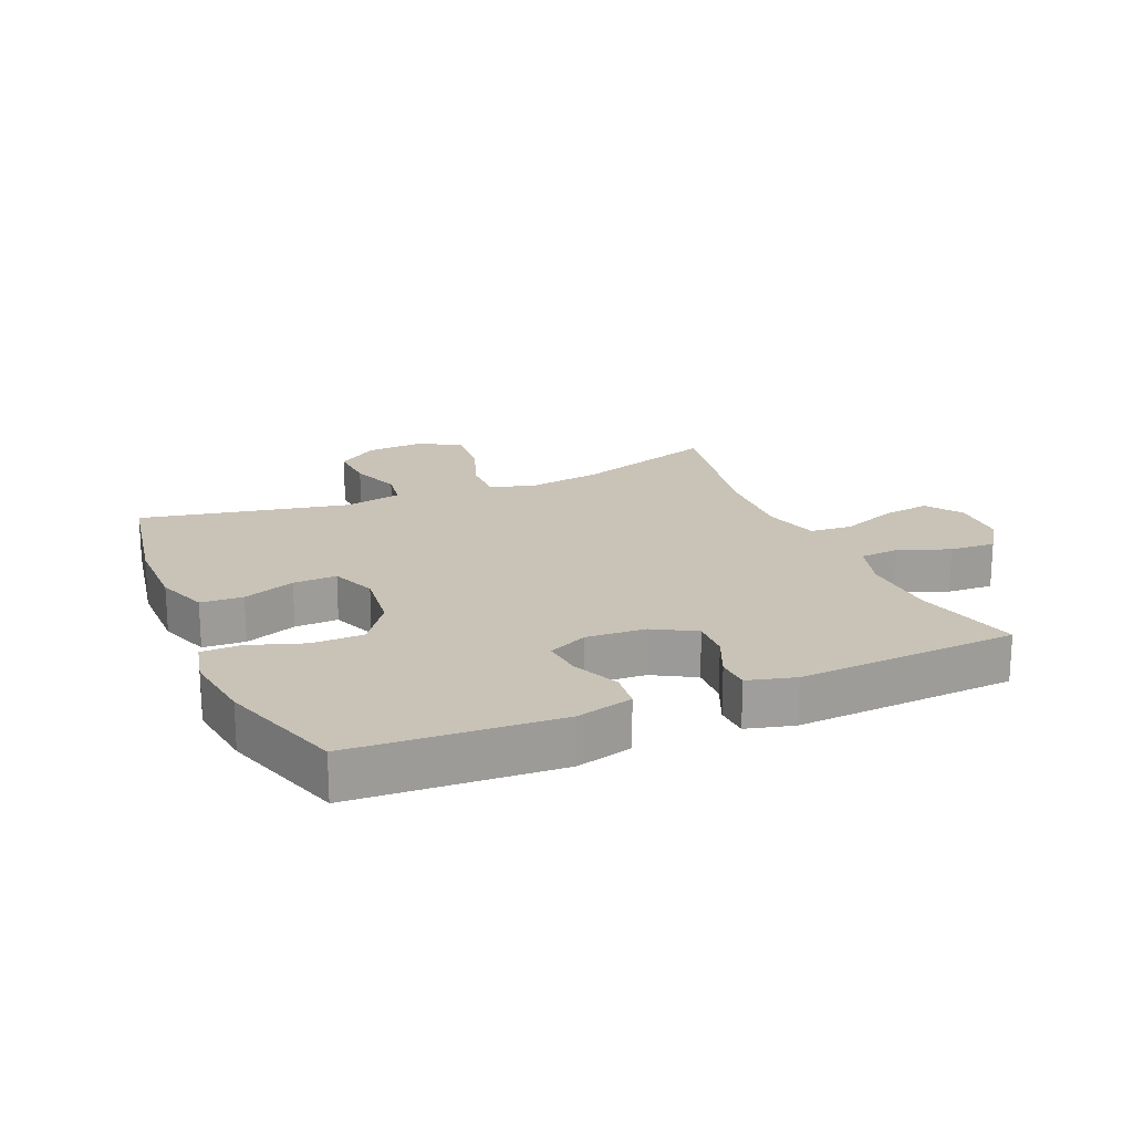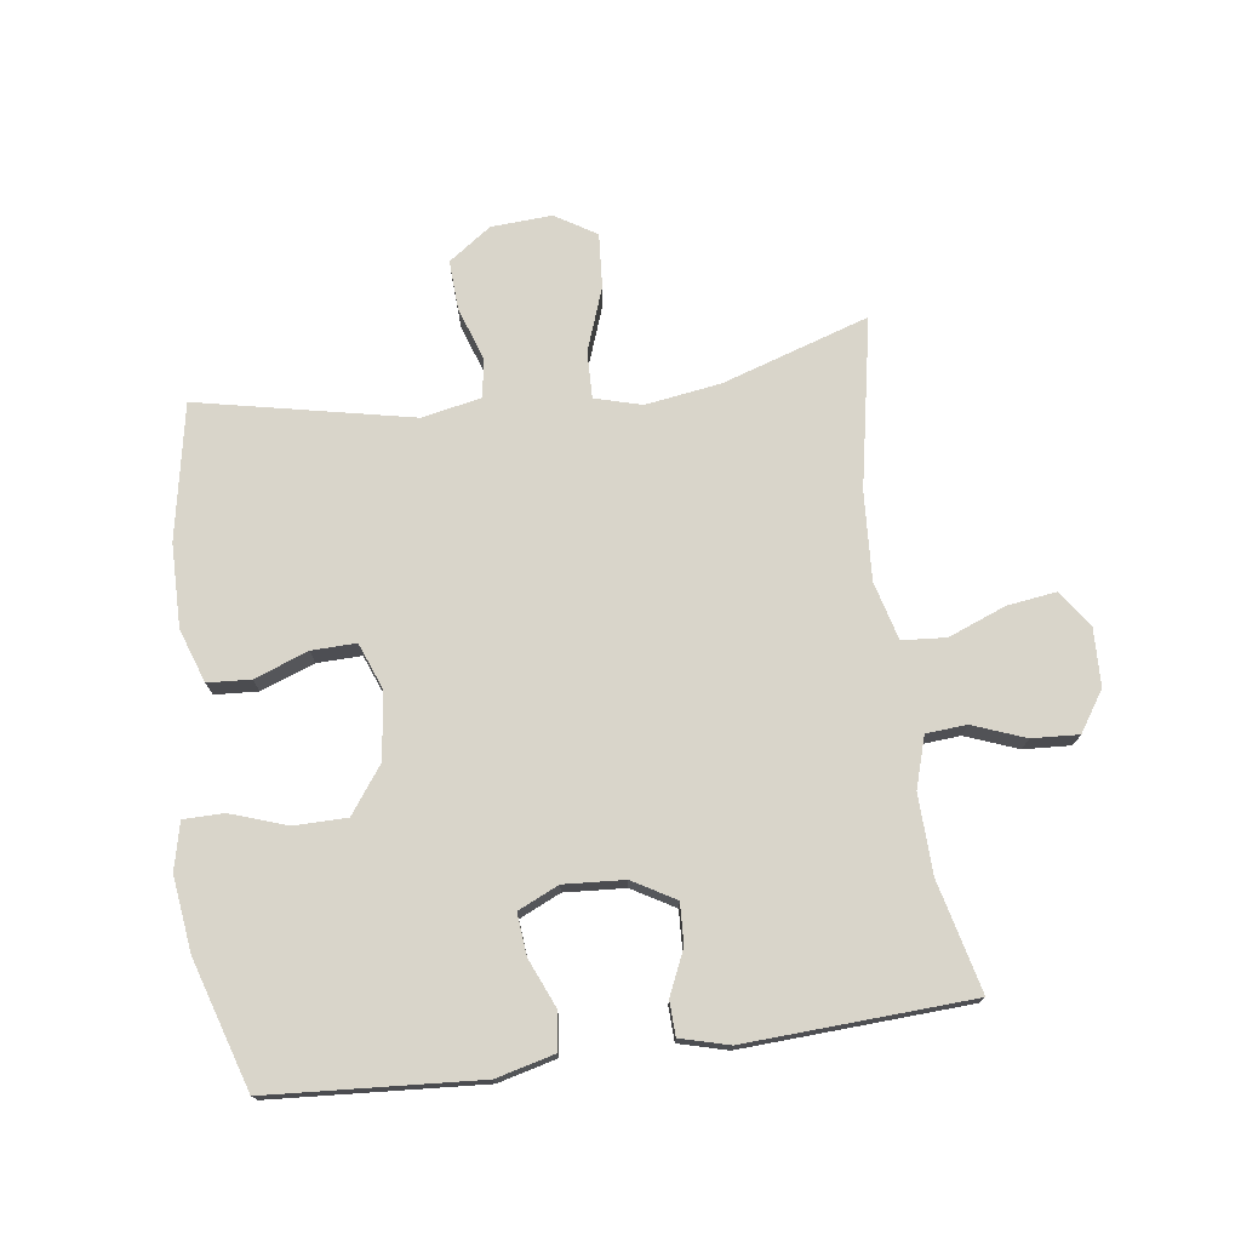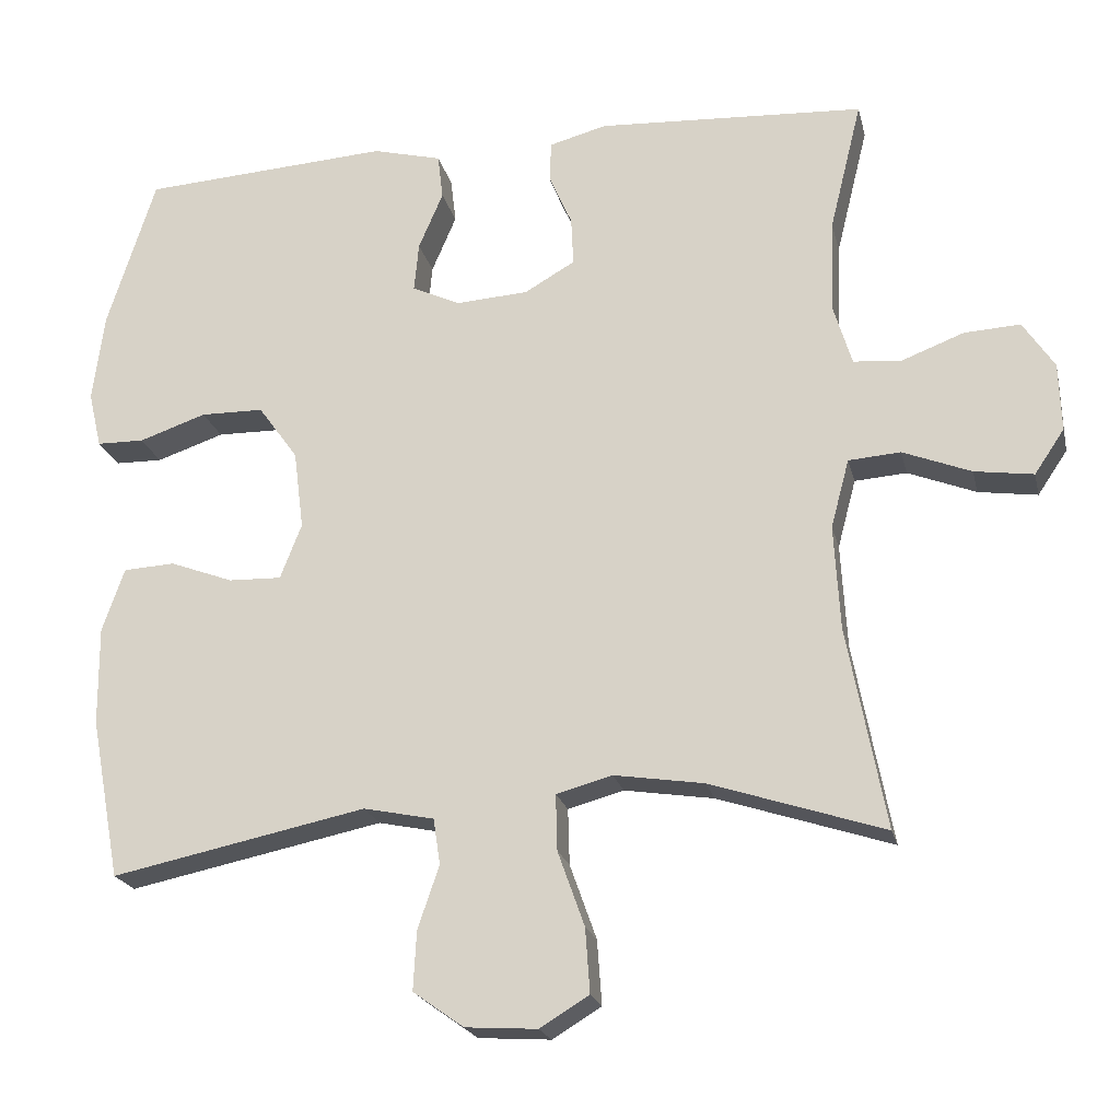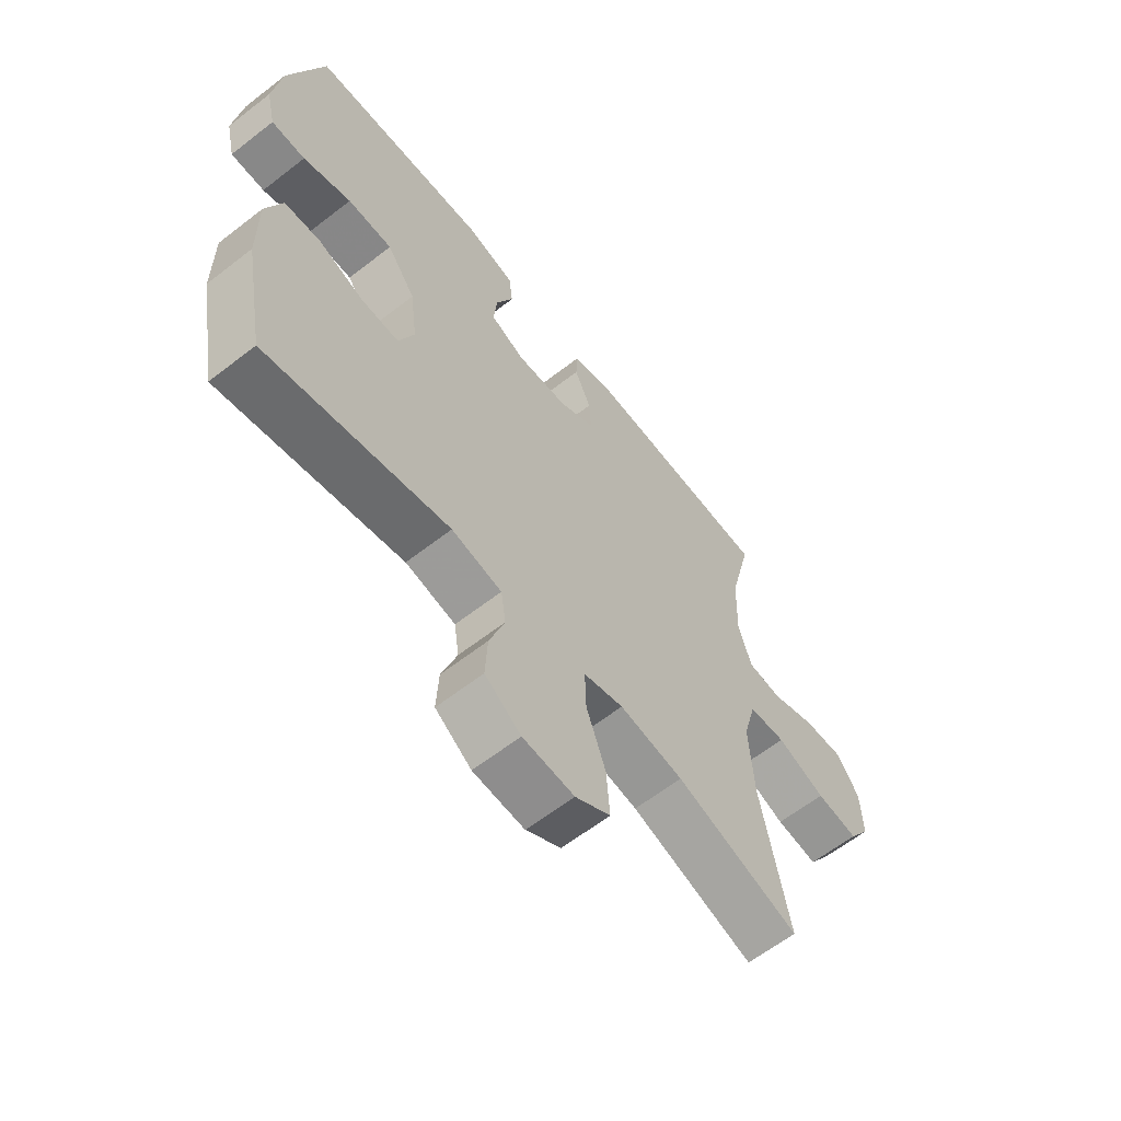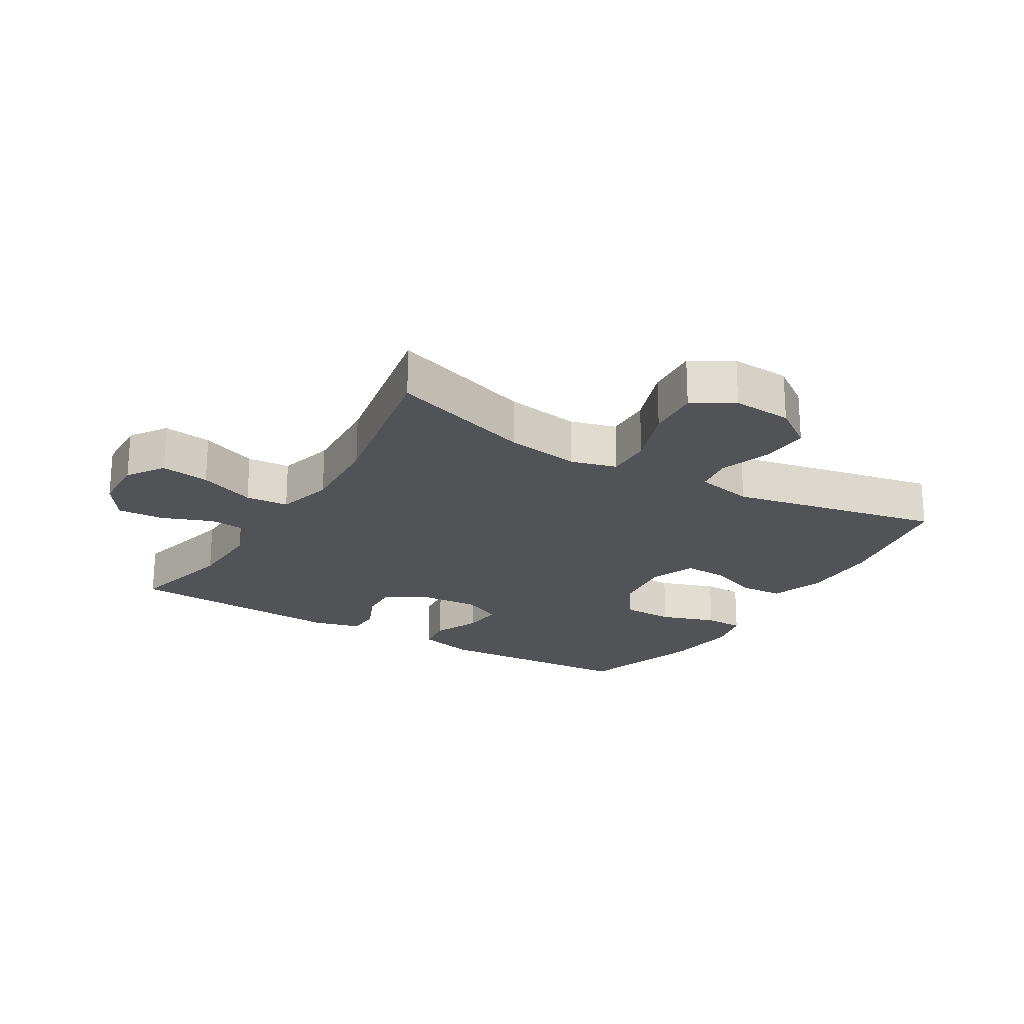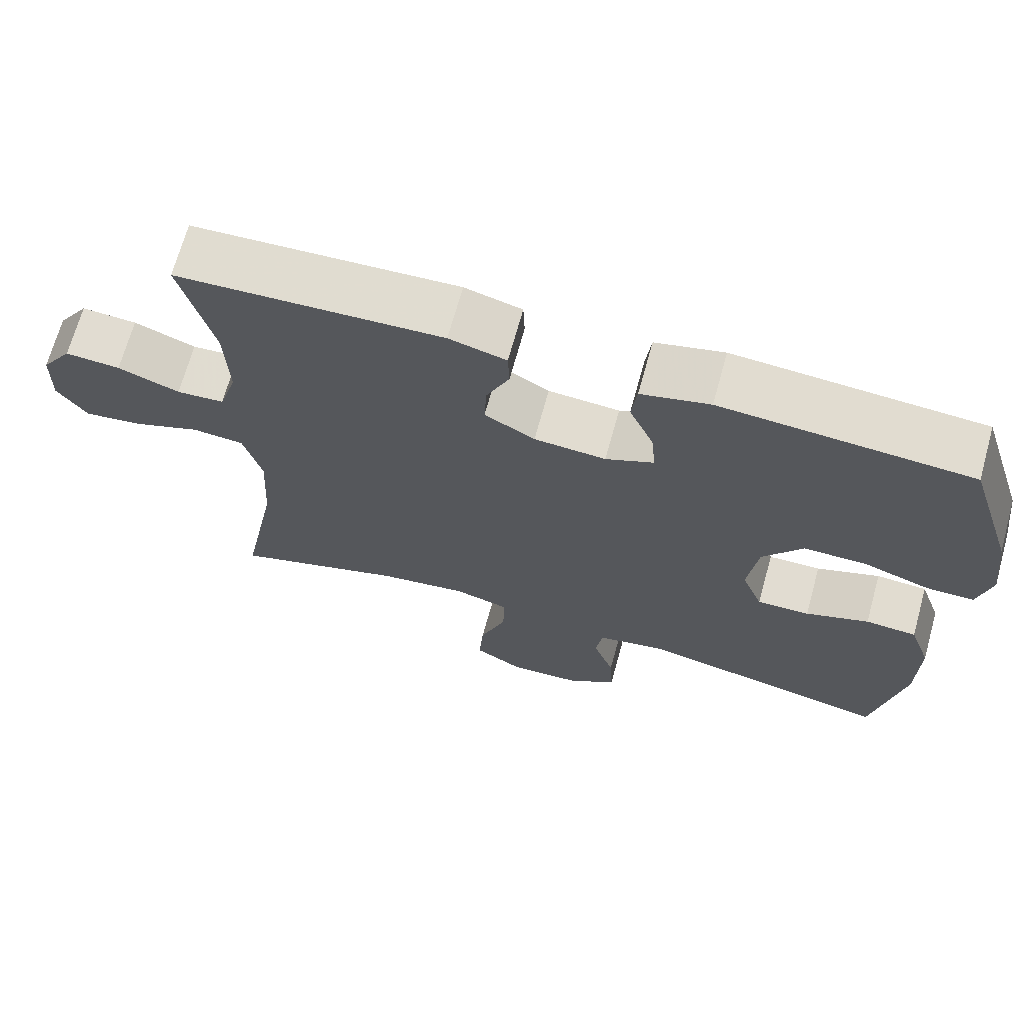
<metadata>
{"format":"obj","ext":"obj","renderer":"f3d","projection":"perspective","resolution":1024,"background":"white","views":[{"elev":19.5,"azim":-23.4,"up":"+Y"},{"elev":74.4,"azim":-7.6,"up":"+Y"},{"elev":-21.0,"azim":12.8,"up":"+Z"},{"elev":-62.1,"azim":-51.7,"up":"+Z"},{"elev":-21.8,"azim":149.0,"up":"+Y"},{"elev":69.1,"azim":-164.5,"up":"+Z"}]}
</metadata>
<code>
v -0.5 0.07 0.5
v -0.175 0.07 0.521
v -0.085 0.07 0.498
v -0.078 0.07 0.439
v -0.11 0.07 0.364
v -0.116 0.07 0.3
v -0.053 0.07 0.271
v 0.041 0.07 0.277
v 0.107 0.07 0.315
v 0.104 0.07 0.378
v 0.074 0.07 0.446
v 0.076 0.07 0.499
v 0.151 0.07 0.519
v 0.5 0.07 0.5
v 0.458 0.07 0.329
v 0.454 0.07 0.207
v 0.478 0.07 0.128
v 0.541 0.07 0.123
v 0.622 0.07 0.154
v 0.695 0.07 0.158
v 0.736 0.07 0.096
v 0.739 0.07 0.007
v 0.7 0.07 -0.051
v 0.623 0.07 -0.04
v 0.534 0.07 -0.005
v 0.466 0.07 -0.01
v 0.442 0.07 -0.1
v 0.45 0.07 -0.237
v 0.5 0.07 -0.5
v 0.273 0.07 -0.426
v 0.156 0.07 -0.408
v 0.083 0.07 -0.428
v 0.085 0.07 -0.501
v 0.12 0.07 -0.599
v 0.126 0.07 -0.683
v 0.062 0.07 -0.722
v -0.032 0.07 -0.716
v -0.098 0.07 -0.669
v -0.094 0.07 -0.592
v -0.066 0.07 -0.51
v -0.075 0.07 -0.45
v -0.167 0.07 -0.431
v -0.5 0.07 -0.5
v -0.539 0.07 -0.29
v -0.54 0.07 -0.161
v -0.511 0.07 -0.078
v -0.444 0.07 -0.074
v -0.361 0.07 -0.105
v -0.292 0.07 -0.107
v -0.264 0.07 -0.035
v -0.277 0.07 0.068
v -0.329 0.07 0.14
v -0.411 0.07 0.141
v -0.499 0.07 0.111
v -0.561 0.07 0.112
v -0.578 0.07 0.185
v -0.563 0.07 0.301
v -0.5 0 0.5
v -0.175 0 0.521
v -0.085 0 0.498
v -0.078 0 0.439
v -0.11 0 0.364
v -0.116 0 0.3
v -0.053 0 0.271
v 0.041 0 0.277
v 0.107 0 0.315
v 0.104 0 0.378
v 0.074 0 0.446
v 0.076 0 0.499
v 0.151 0 0.519
v 0.5 0 0.5
v 0.458 0 0.329
v 0.454 0 0.207
v 0.478 0 0.128
v 0.541 0 0.123
v 0.622 0 0.154
v 0.695 0 0.158
v 0.736 0 0.096
v 0.739 0 0.007
v 0.7 0 -0.051
v 0.623 0 -0.04
v 0.534 0 -0.005
v 0.466 0 -0.01
v 0.442 0 -0.1
v 0.45 0 -0.237
v 0.5 0 -0.5
v 0.273 0 -0.426
v 0.156 0 -0.408
v 0.083 0 -0.428
v 0.085 0 -0.501
v 0.12 0 -0.599
v 0.126 0 -0.683
v 0.062 0 -0.722
v -0.032 0 -0.716
v -0.098 0 -0.669
v -0.094 0 -0.592
v -0.066 0 -0.51
v -0.075 0 -0.45
v -0.167 0 -0.431
v -0.5 0 -0.5
v -0.539 0 -0.29
v -0.54 0 -0.161
v -0.511 0 -0.078
v -0.444 0 -0.074
v -0.361 0 -0.105
v -0.292 0 -0.107
v -0.264 0 -0.035
v -0.277 0 0.068
v -0.329 0 0.14
v -0.411 0 0.141
v -0.499 0 0.111
v -0.561 0 0.112
v -0.578 0 0.185
v -0.563 0 0.301
f 53 54 55 56
f 52 53 56 57
f 45 46 47 48
f 45 48 49
f 42 43 44 45
f 41 42 45 49
f 37 38 39 40
f 37 40 41
f 36 37 41
f 33 34 35 36
f 32 33 36 41
f 31 32 41 49
f 28 29 30
f 27 28 30 31
f 26 27 31 49
f 22 23 24 25
f 20 21 22 25
f 18 19 20 25
f 17 18 25 26
f 16 17 26 49
f 12 13 14 15
f 10 11 12 15
f 9 10 15 16
f 8 9 16 49
f 2 3 4 5
f 2 5 6
f 52 57 1 2
f 51 52 2 6
f 50 51 6 7
f 7 8 49 50
f 113 112 111 110
f 114 113 110 109
f 105 104 103 102
f 106 105 102
f 102 101 100 99
f 106 102 99 98
f 97 96 95 94
f 98 97 94
f 98 94 93
f 93 92 91 90
f 98 93 90 89
f 106 98 89 88
f 87 86 85
f 88 87 85 84
f 106 88 84 83
f 82 81 80 79
f 82 79 78 77
f 82 77 76 75
f 83 82 75 74
f 106 83 74 73
f 72 71 70 69
f 72 69 68 67
f 73 72 67 66
f 106 73 66 65
f 62 61 60 59
f 63 62 59
f 59 58 114 109
f 63 59 109 108
f 64 63 108 107
f 107 106 65 64
f 1 58 59 2
f 2 59 60 3
f 3 60 61 4
f 4 61 62 5
f 5 62 63 6
f 6 63 64 7
f 7 64 65 8
f 8 65 66 9
f 9 66 67 10
f 10 67 68 11
f 11 68 69 12
f 12 69 70 13
f 13 70 71 14
f 14 71 72 15
f 15 72 73 16
f 16 73 74 17
f 17 74 75 18
f 18 75 76 19
f 19 76 77 20
f 20 77 78 21
f 21 78 79 22
f 22 79 80 23
f 23 80 81 24
f 24 81 82 25
f 25 82 83 26
f 26 83 84 27
f 27 84 85 28
f 28 85 86 29
f 29 86 87 30
f 30 87 88 31
f 31 88 89 32
f 32 89 90 33
f 33 90 91 34
f 34 91 92 35
f 35 92 93 36
f 36 93 94 37
f 37 94 95 38
f 38 95 96 39
f 39 96 97 40
f 40 97 98 41
f 41 98 99 42
f 42 99 100 43
f 43 100 101 44
f 44 101 102 45
f 45 102 103 46
f 46 103 104 47
f 47 104 105 48
f 48 105 106 49
f 49 106 107 50
f 50 107 108 51
f 51 108 109 52
f 52 109 110 53
f 53 110 111 54
f 54 111 112 55
f 55 112 113 56
f 56 113 114 57
f 57 114 58 1

</code>
